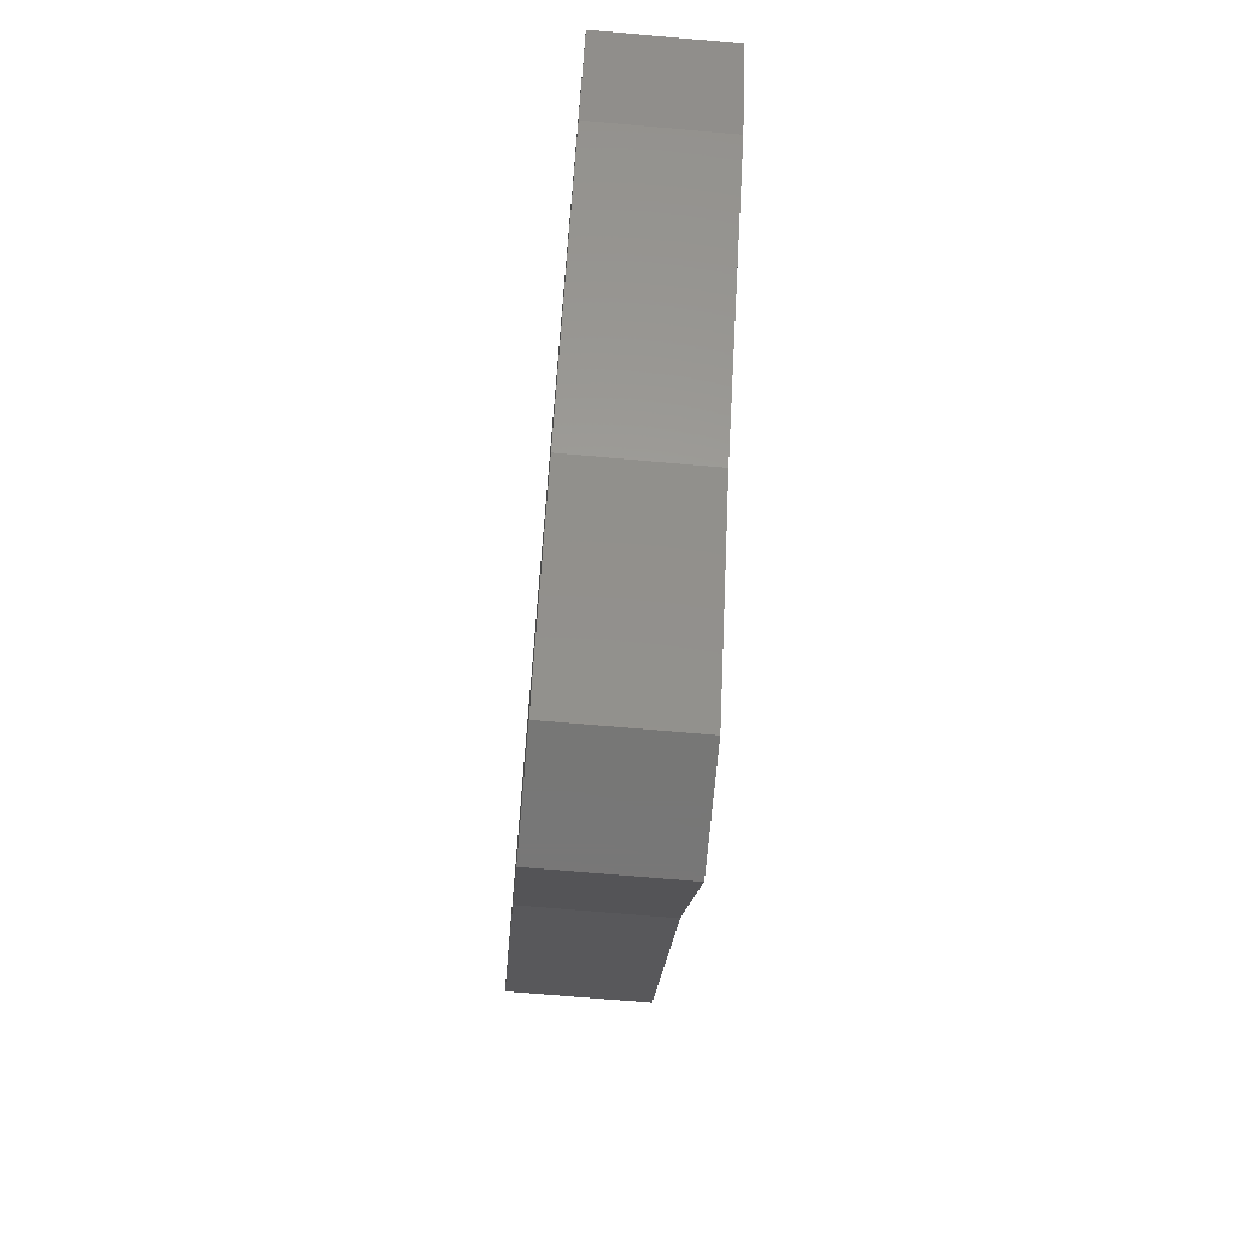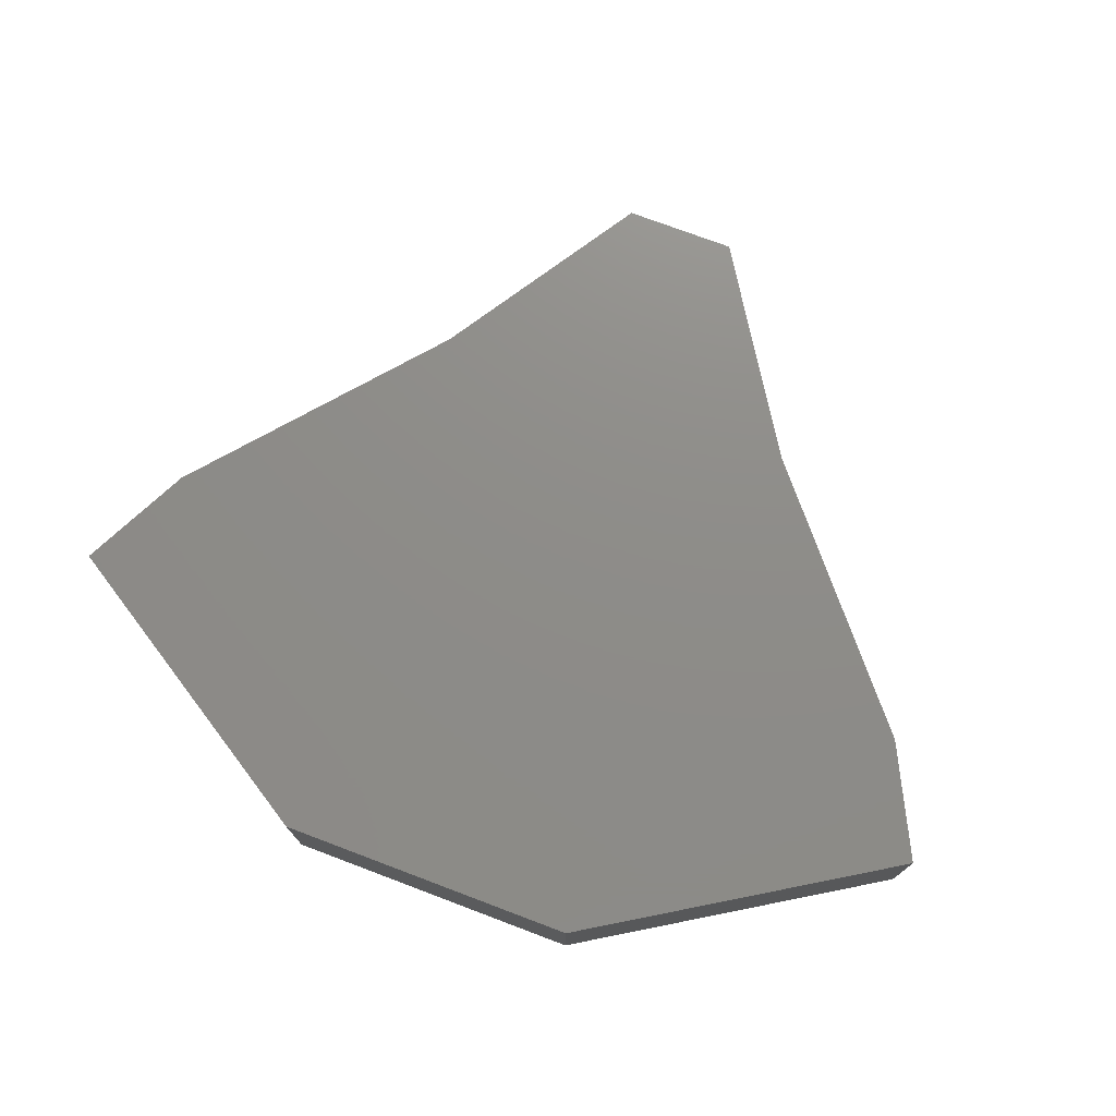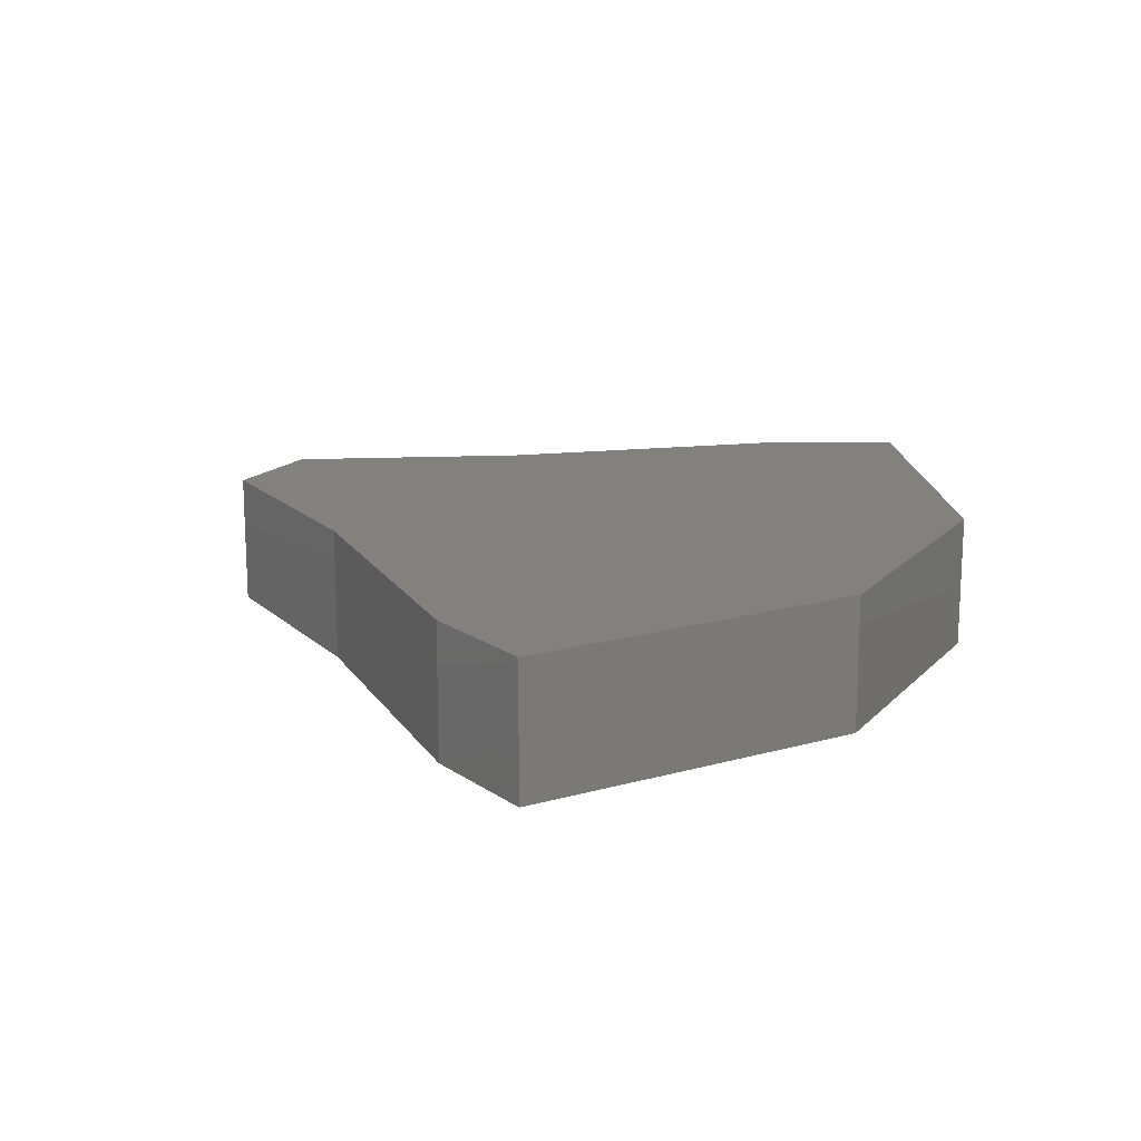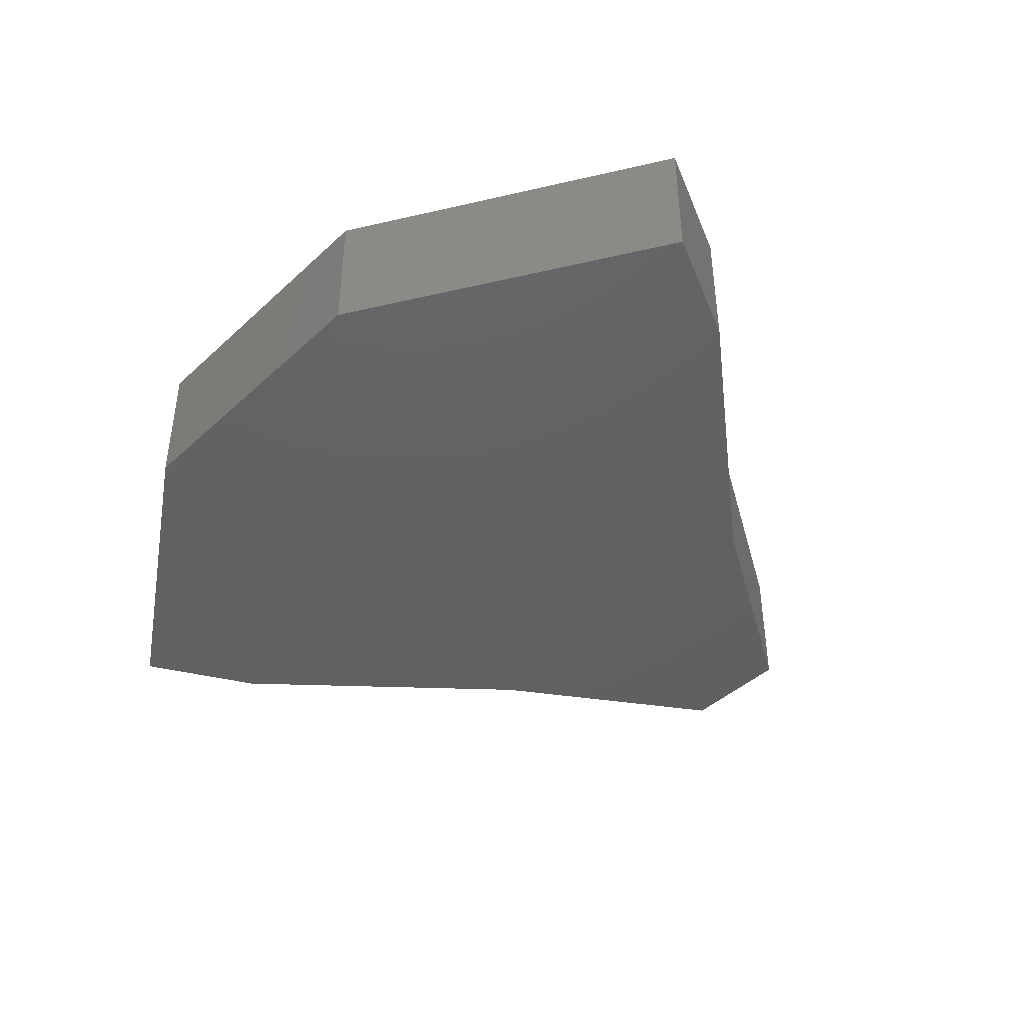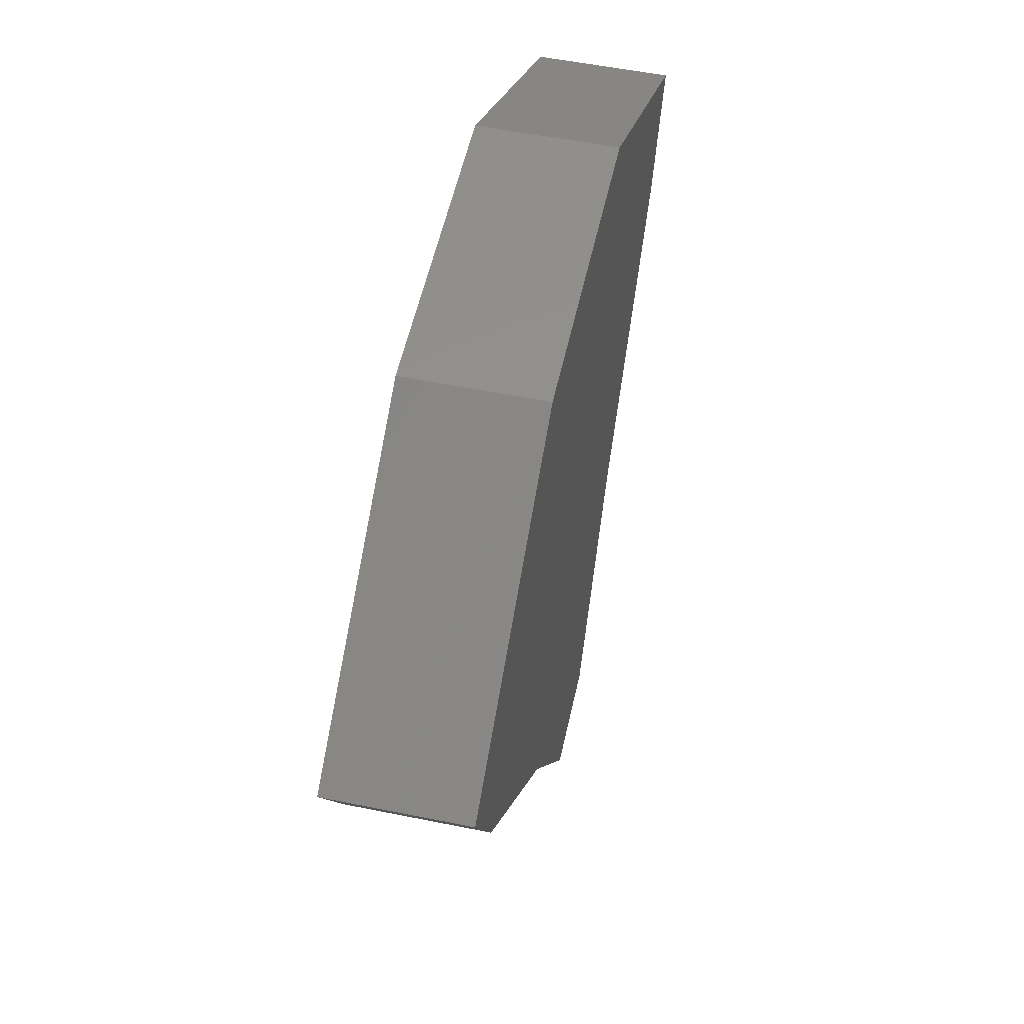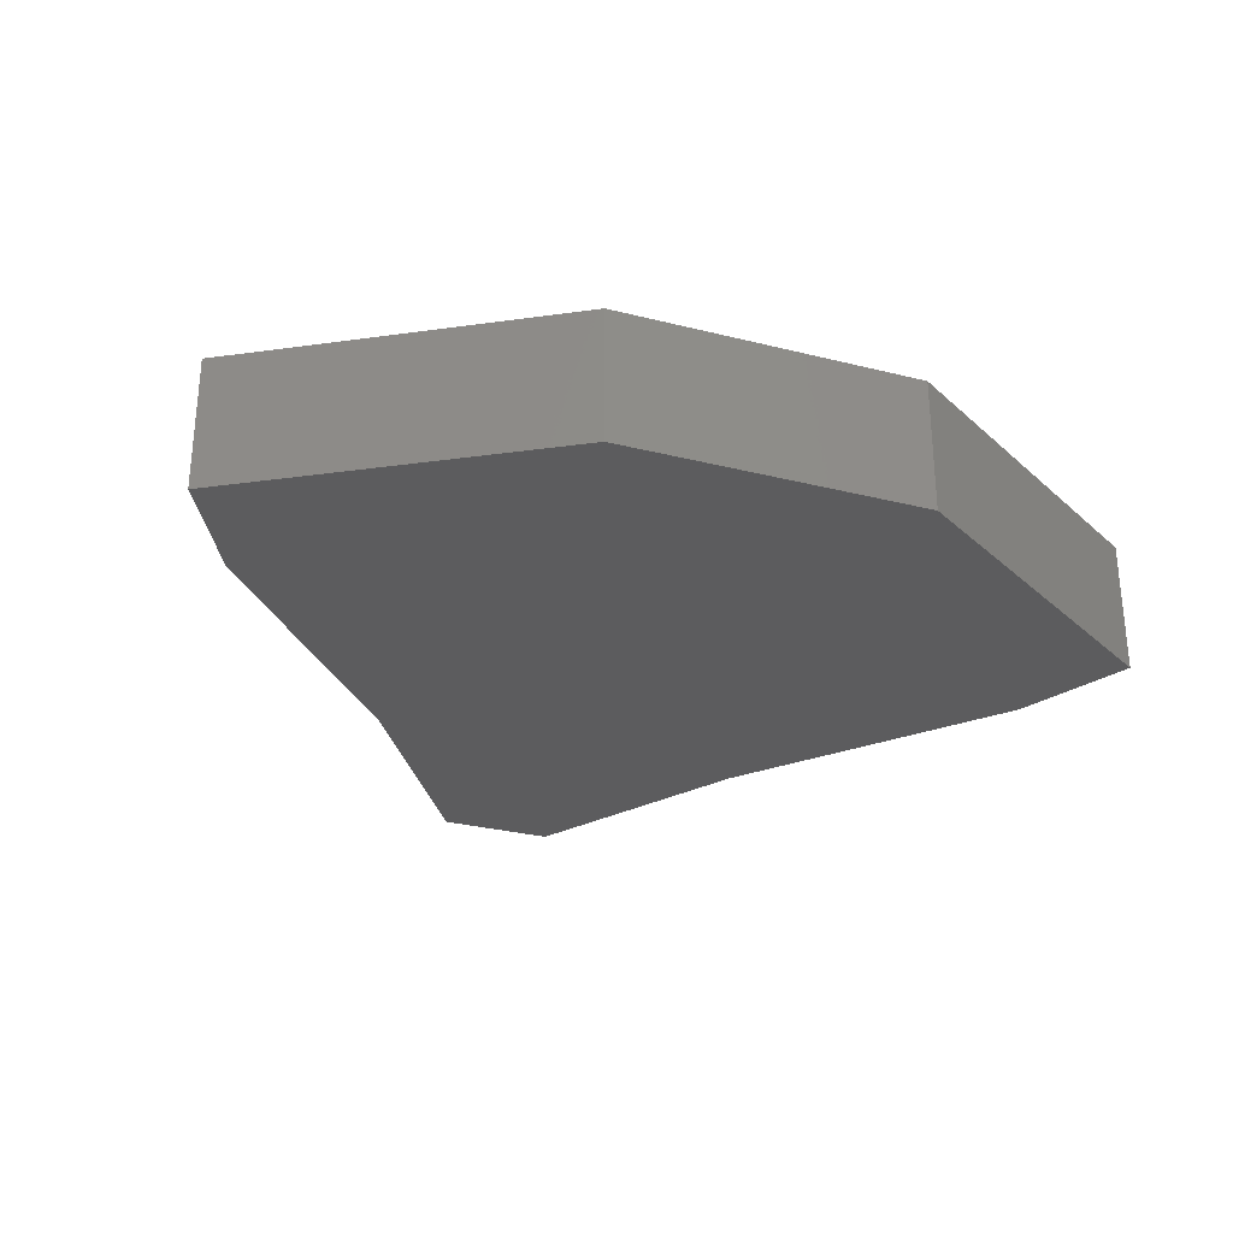
<metadata>
{"format":"stl","ext":"stl","renderer":"f3d","projection":"perspective","resolution":1024,"background":"white","views":[{"elev":-69.9,"azim":84.9,"up":"+Y"},{"elev":74.6,"azim":-159.3,"up":"+Z"},{"elev":16.2,"azim":117.7,"up":"+Z"},{"elev":-42.8,"azim":-132.5,"up":"+Z"},{"elev":54.0,"azim":102.2,"up":"+Y"},{"elev":-29.5,"azim":159.6,"up":"+Z"}]}
</metadata>
<code>
# stl→obj: 30 verts, 56 faces
v -0.8947 0.1392 -0.01587
v -1.015 0.3804 0.254
v -1.015 0.3804 -0.01587
v -0.8947 0.1392 0.254
v -0.372 0.7825 0.254
v -0.372 0.7825 -0.01587
v -0.4524 -0.3836 -0.01587
v -0.4524 -0.3836 0.254
v -1.015 0.3804 -0.03175
v -0.8947 0.1392 -0.03175
v 0.07037 -0.8259 0.254
v -0.1709 -0.8259 0.254
v 0.3519 -0.3836 0.254
v 0.2714 0.7825 0.254
v 0.7942 0.1392 0.254
v 0.9148 0.3804 0.254
v 0.2714 0.7825 -0.01587
v -0.372 0.7825 -0.03175
v -0.1709 -0.8259 -0.01587
v -0.4524 -0.3836 -0.03175
v 0.07037 -0.8259 -0.03175
v -0.1709 -0.8259 -0.03175
v 0.3519 -0.3836 -0.03175
v 0.2714 0.7825 -0.03175
v 0.7942 0.1392 -0.03175
v 0.9148 0.3804 -0.03175
v 0.07037 -0.8259 -0.01587
v 0.3519 -0.3836 -0.01587
v 0.7942 0.1392 -0.01587
v 0.9148 0.3804 -0.01587
f 1 2 3
f 1 4 2
f 3 5 6
f 3 2 5
f 7 4 1
f 7 8 4
f 1 3 9
f 1 9 10
f 11 8 12
f 13 8 11
f 5 2 4
f 5 4 8
f 14 13 15
f 14 5 8
f 14 8 13
f 16 14 15
f 6 14 17
f 6 5 14
f 3 6 18
f 3 18 9
f 19 8 7
f 19 12 8
f 7 1 10
f 7 10 20
f 21 22 20
f 23 21 20
f 18 10 9
f 18 20 10
f 24 25 23
f 24 20 18
f 24 23 20
f 26 25 24
f 27 12 19
f 27 11 12
f 28 11 27
f 28 13 11
f 29 13 28
f 29 15 13
f 30 15 29
f 30 16 15
f 17 16 30
f 17 14 16
f 6 17 24
f 6 24 18
f 19 7 20
f 19 20 22
f 27 19 22
f 27 22 21
f 28 27 21
f 28 21 23
f 29 28 23
f 29 23 25
f 30 29 25
f 30 25 26
f 17 30 26
f 17 26 24

</code>
